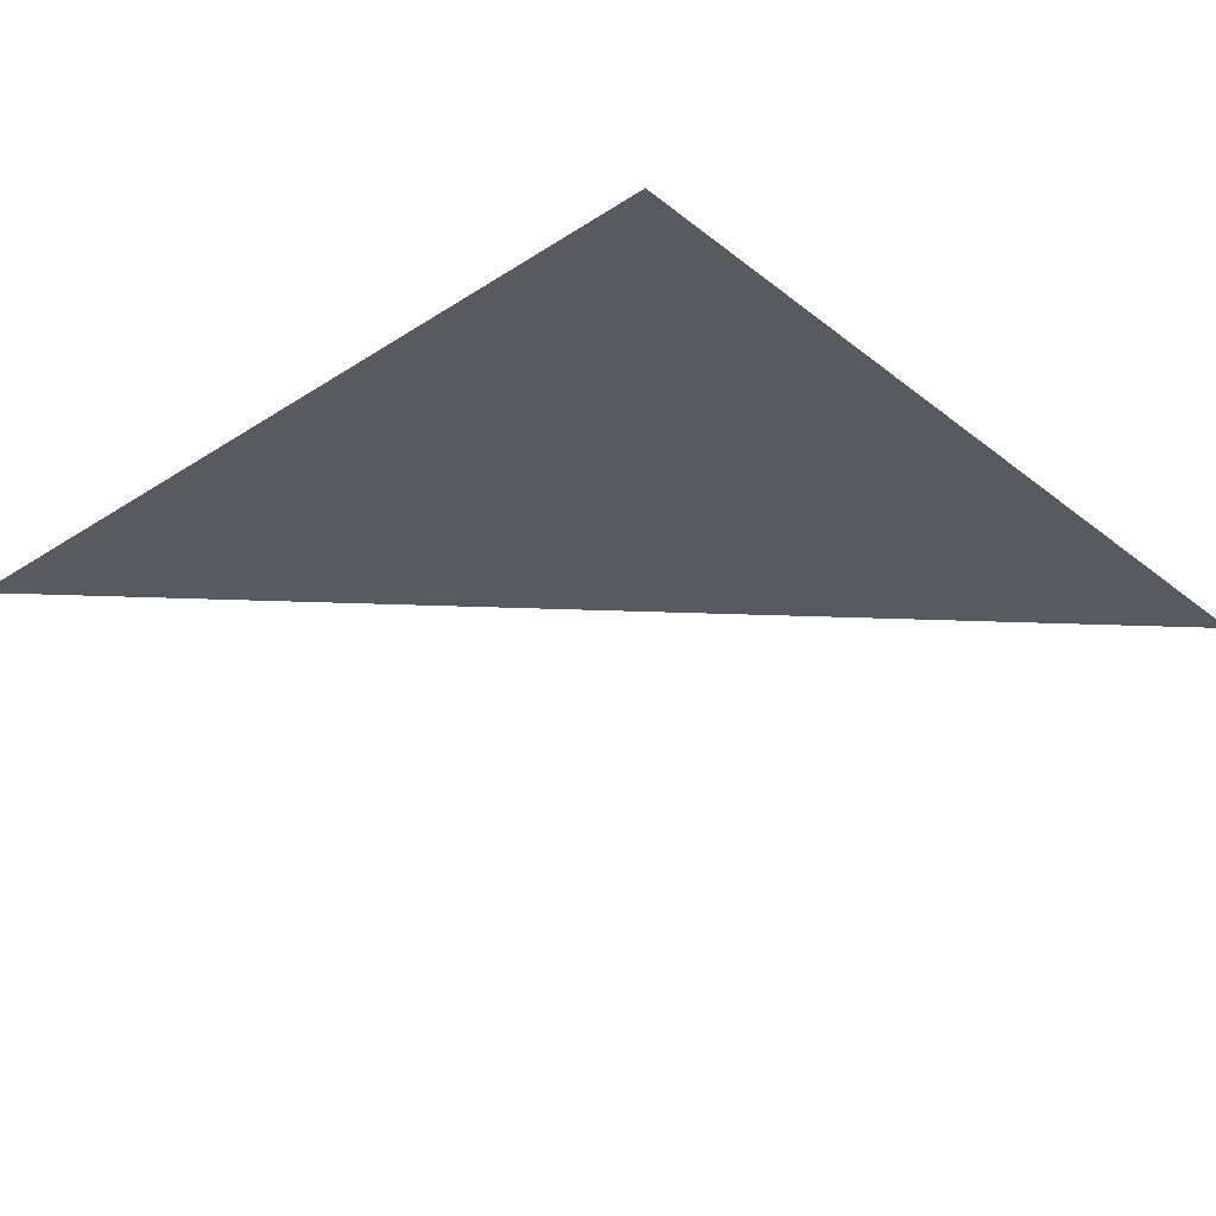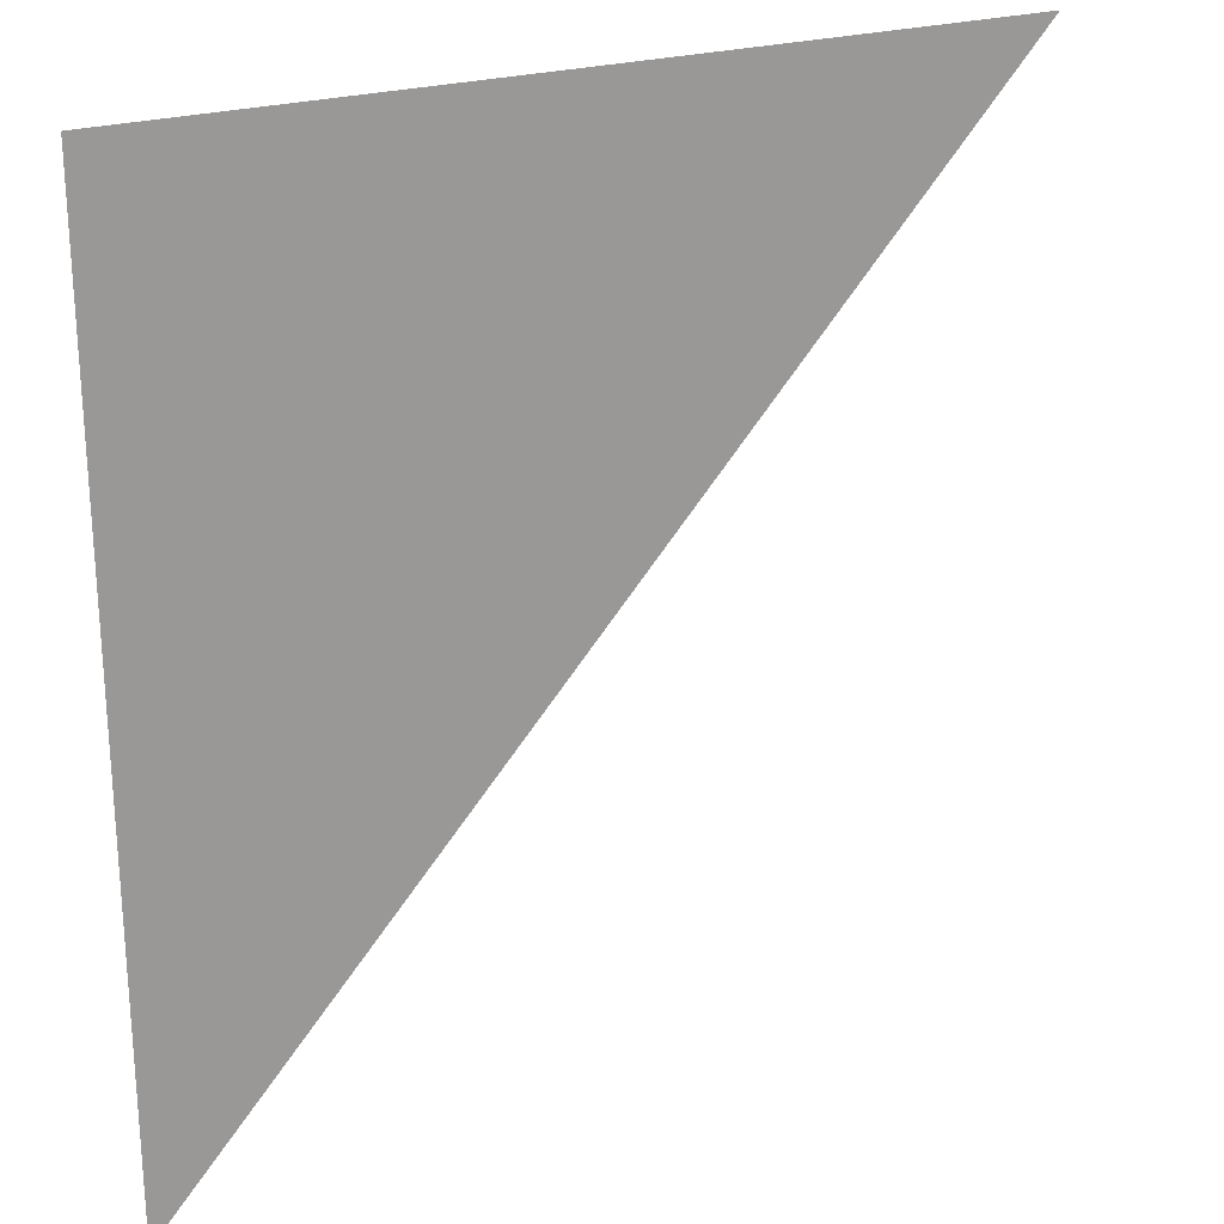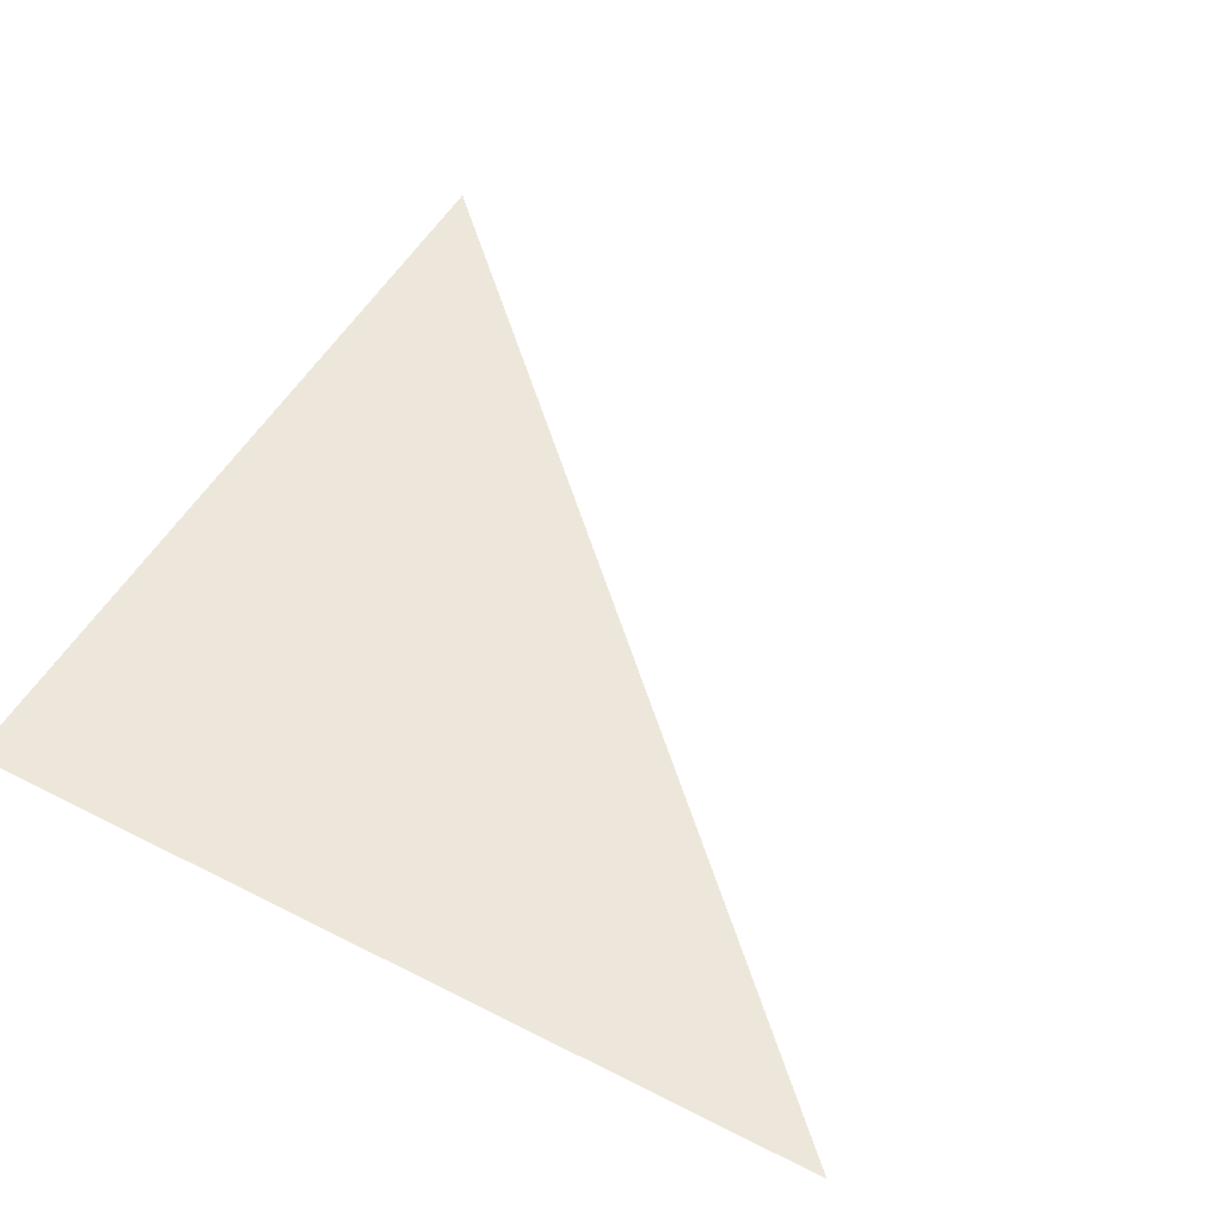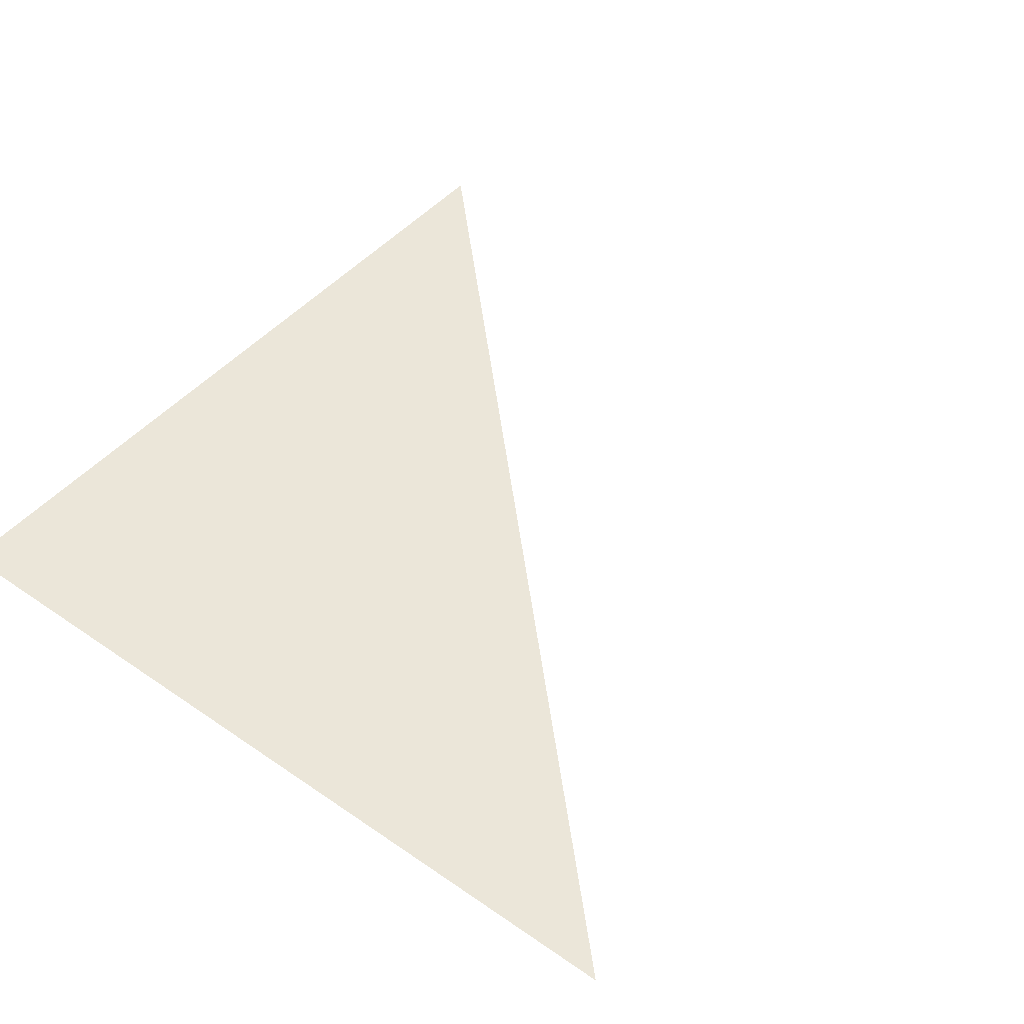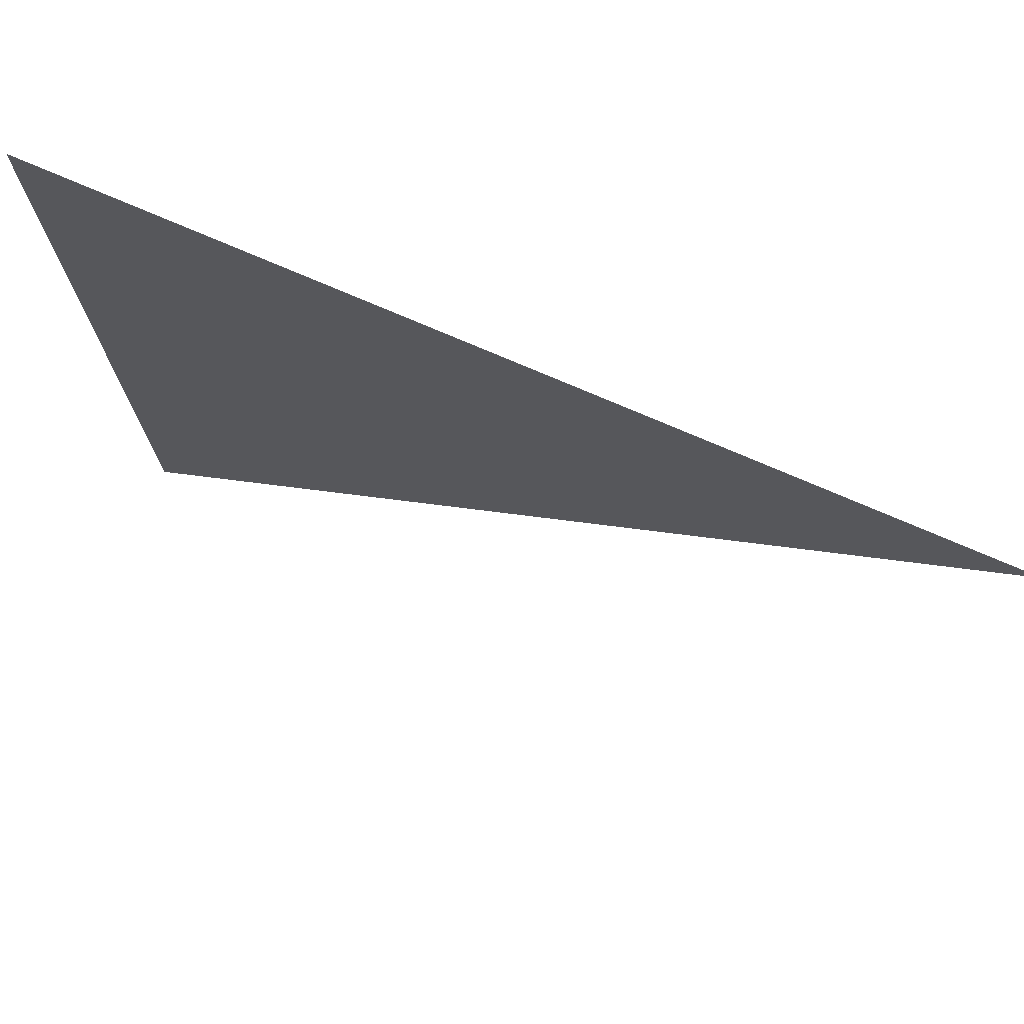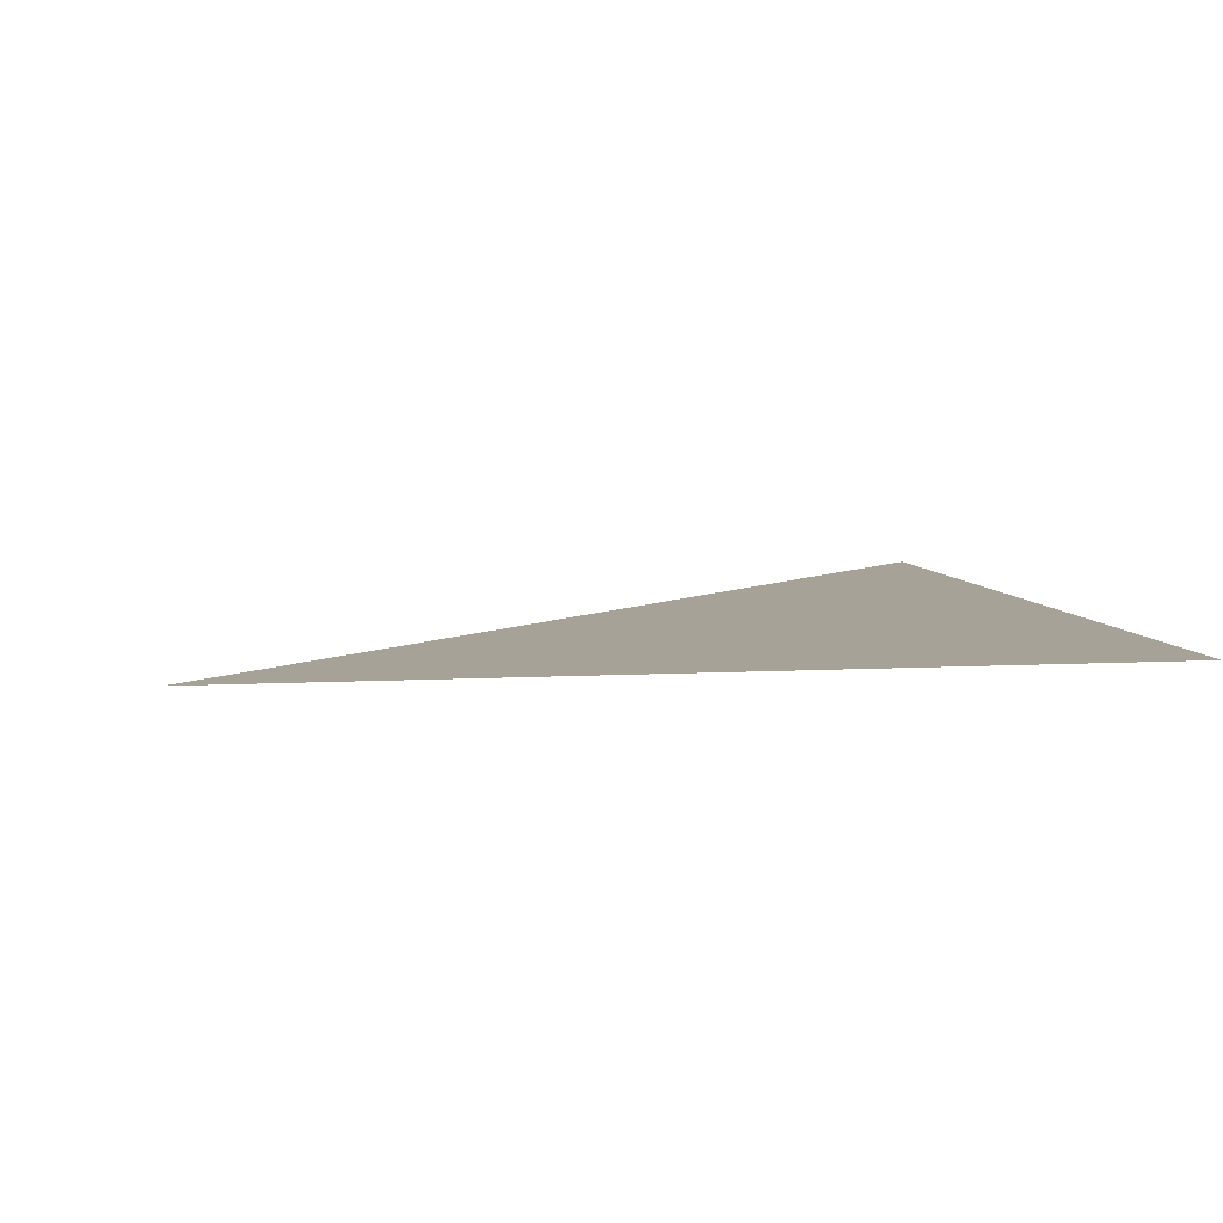
<metadata>
{"format":"obj","ext":"obj","renderer":"f3d","projection":"perspective","resolution":1024,"background":"white","views":[{"elev":-31.3,"azim":-48.1,"up":"+Y"},{"elev":20.6,"azim":-33.8,"up":"+Z"},{"elev":52.7,"azim":28.7,"up":"+Y"},{"elev":47.4,"azim":38.0,"up":"+Y"},{"elev":74.2,"azim":23.4,"up":"+Z"},{"elev":6.6,"azim":-100.7,"up":"+Y"}]}
</metadata>
<code>
o triangle
g Pattern4 (1)
v 0 0 0
v -0.1494 -1.907e-06 10.08
v 10.09 0 10.07
f 3 1 2

</code>
